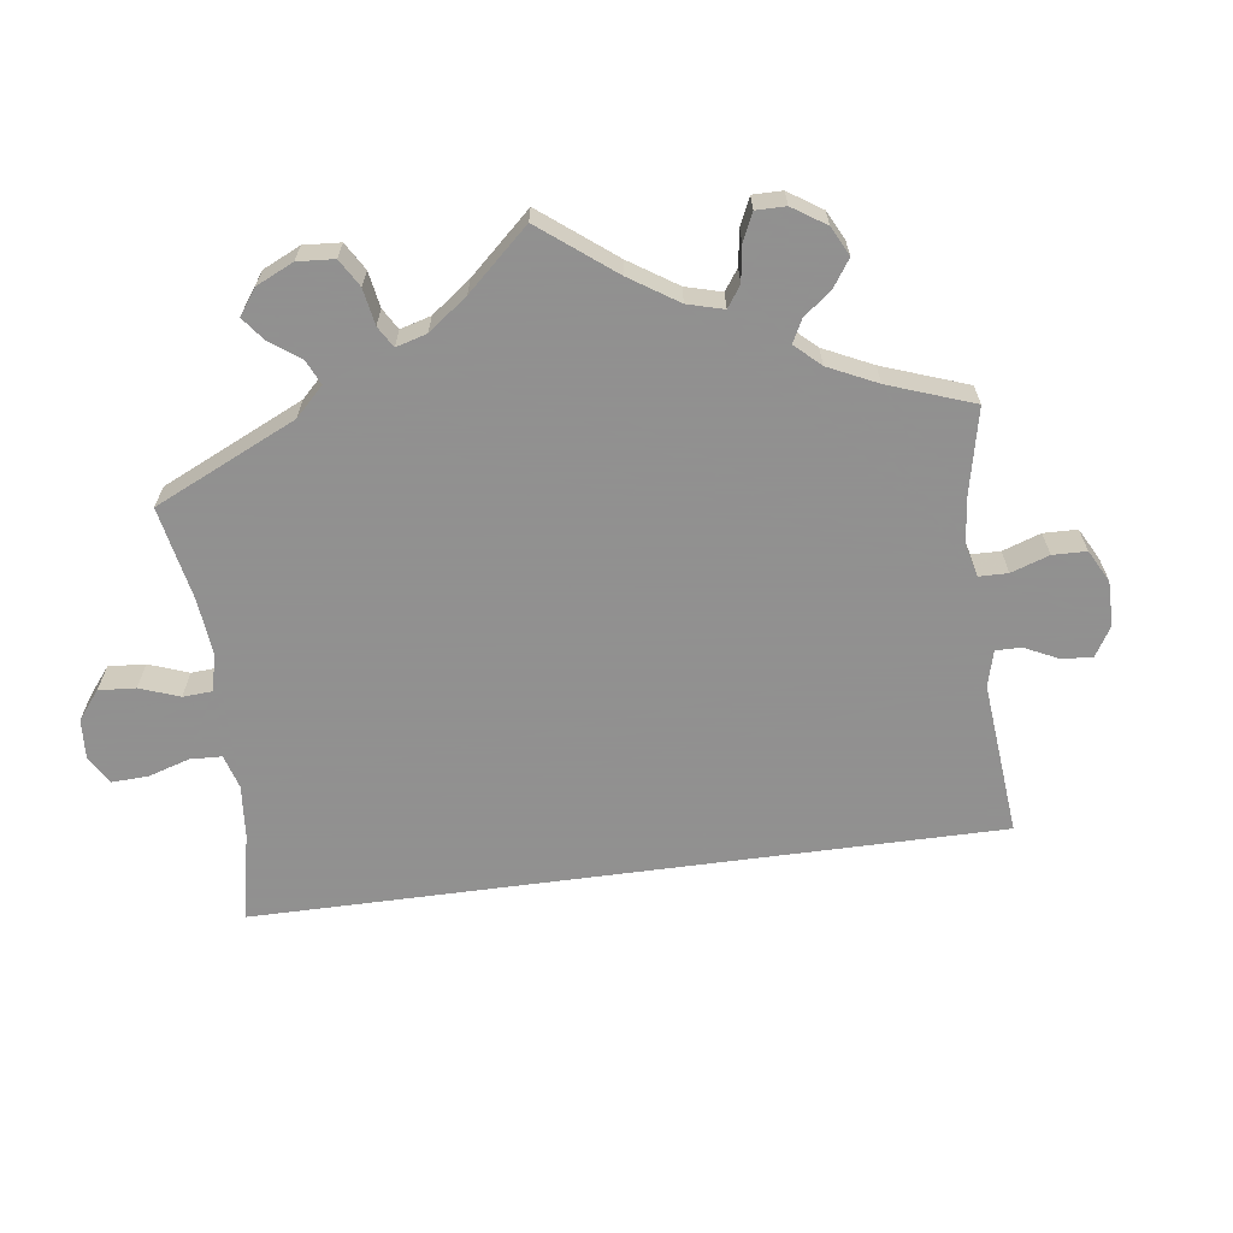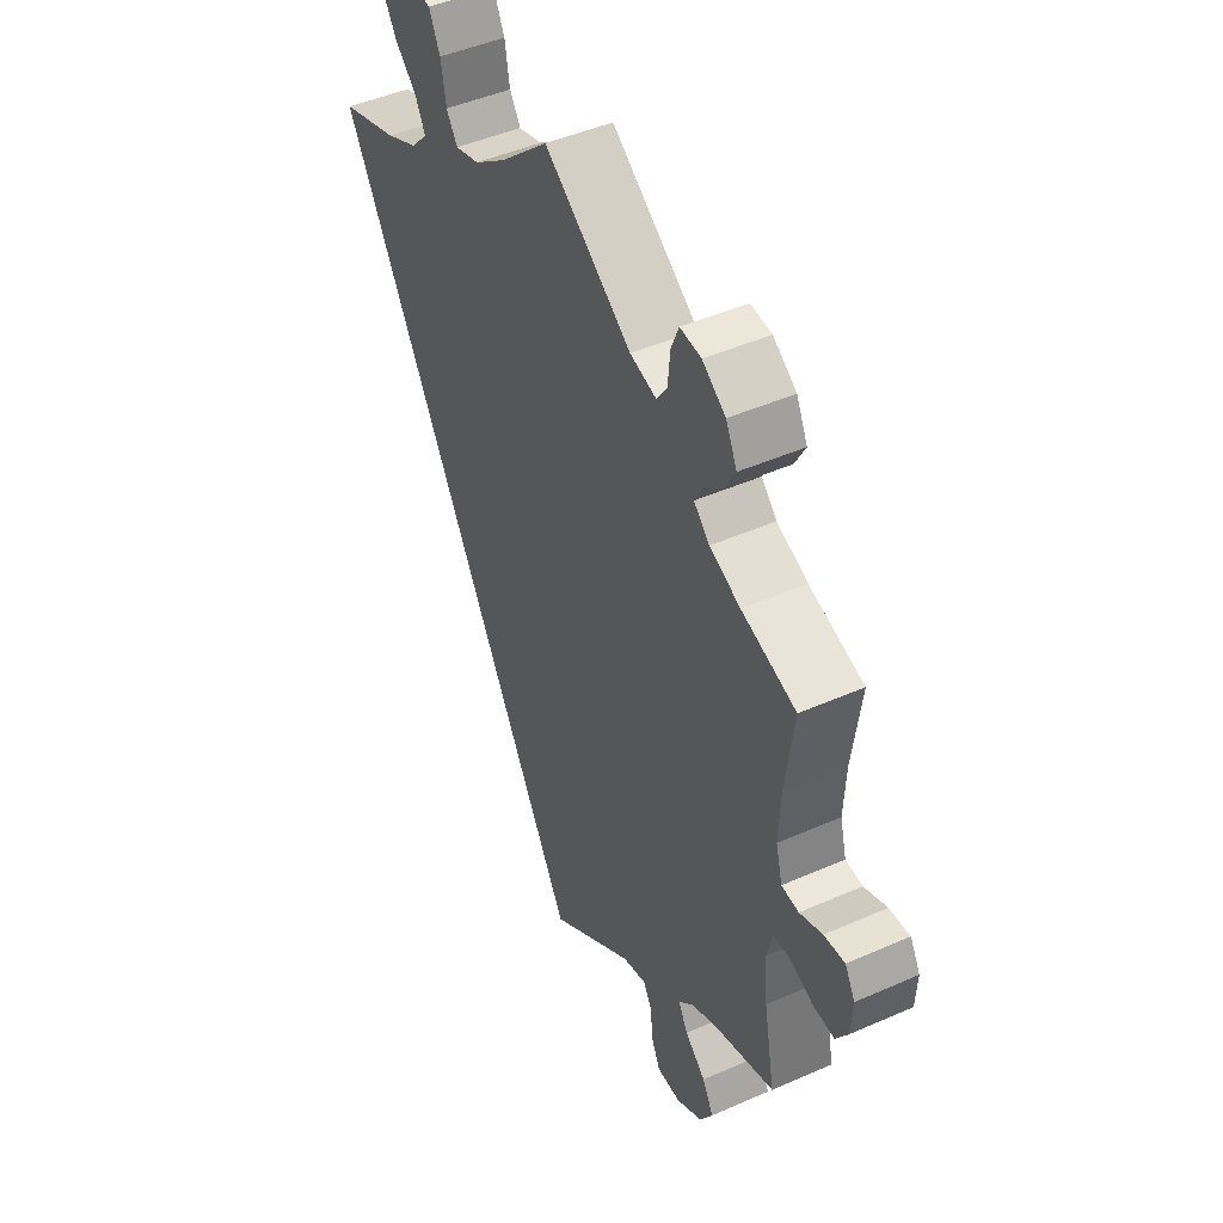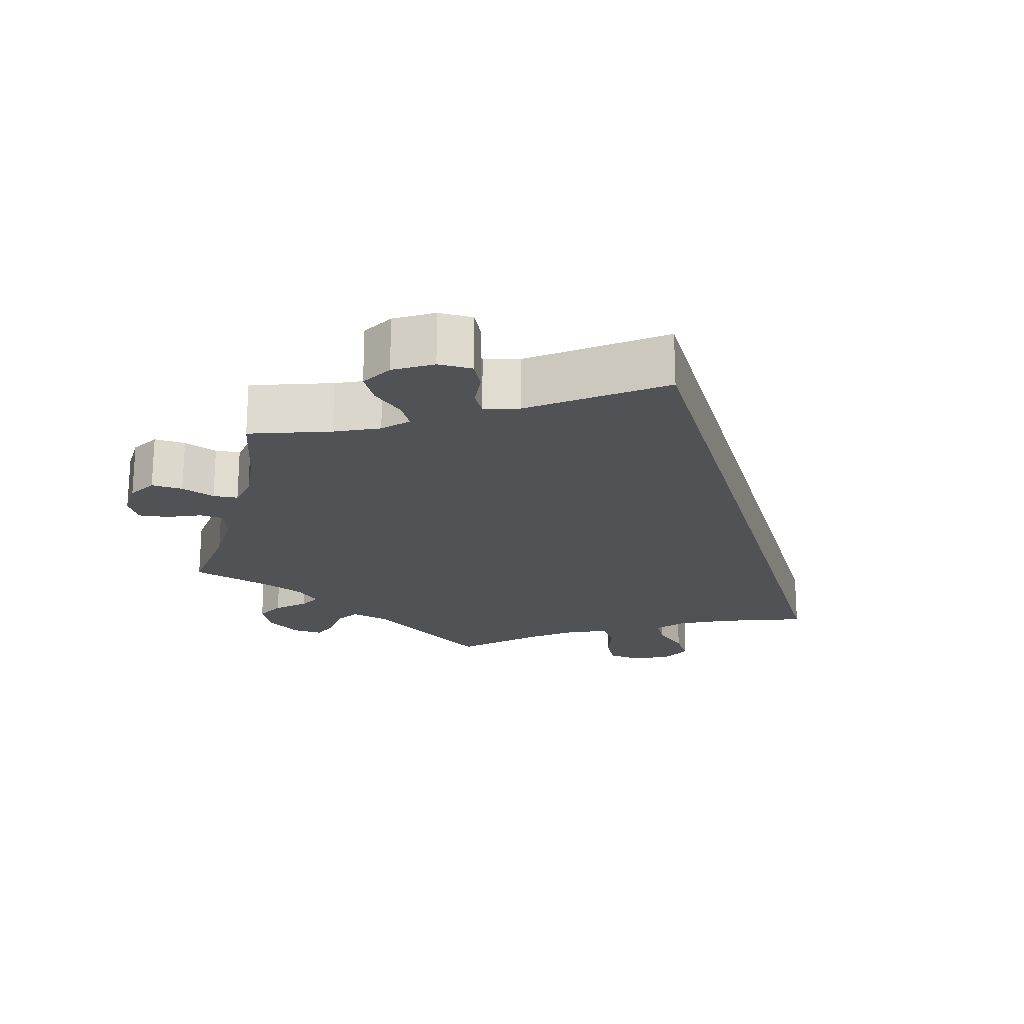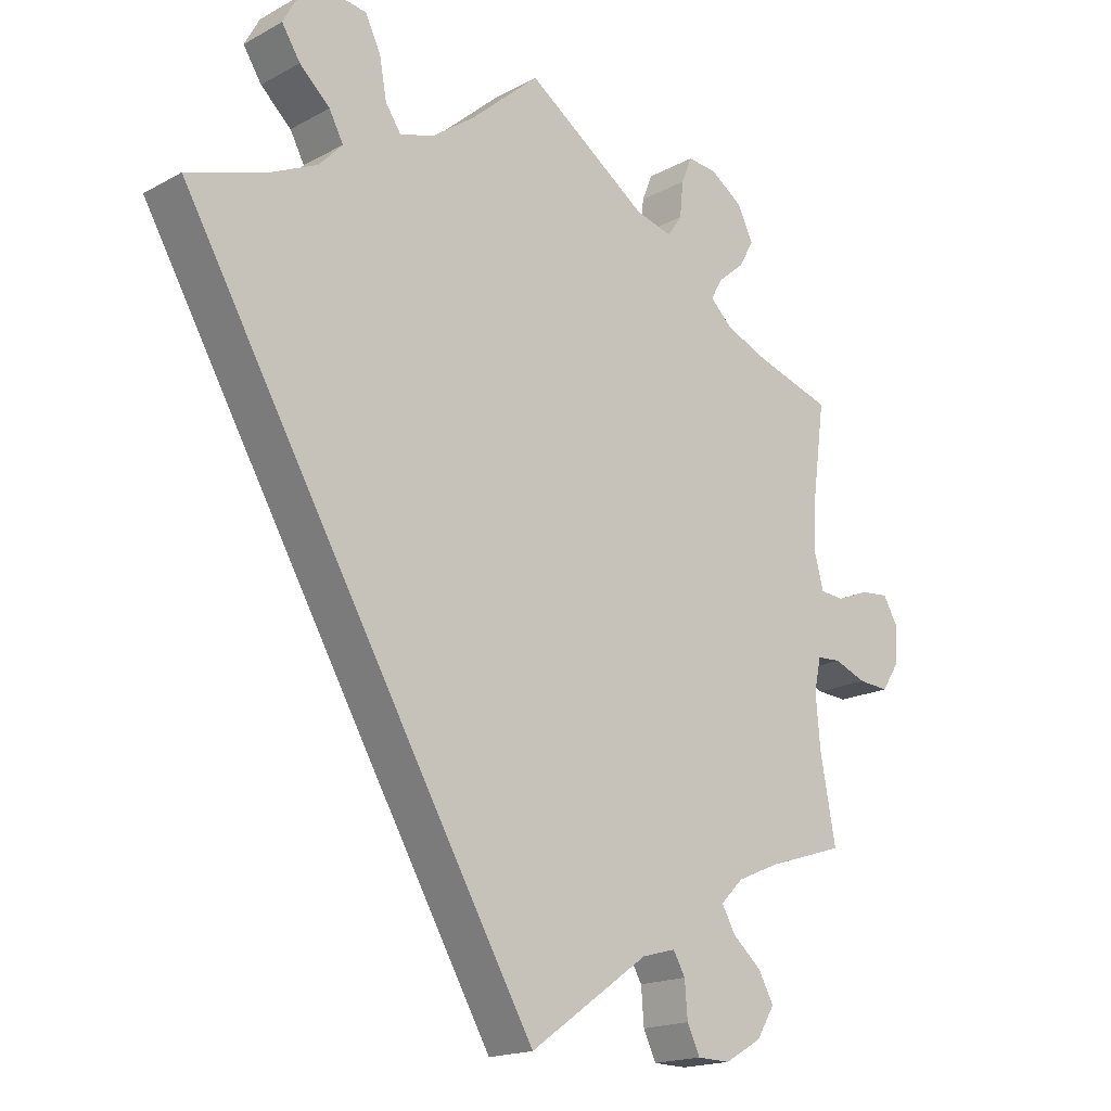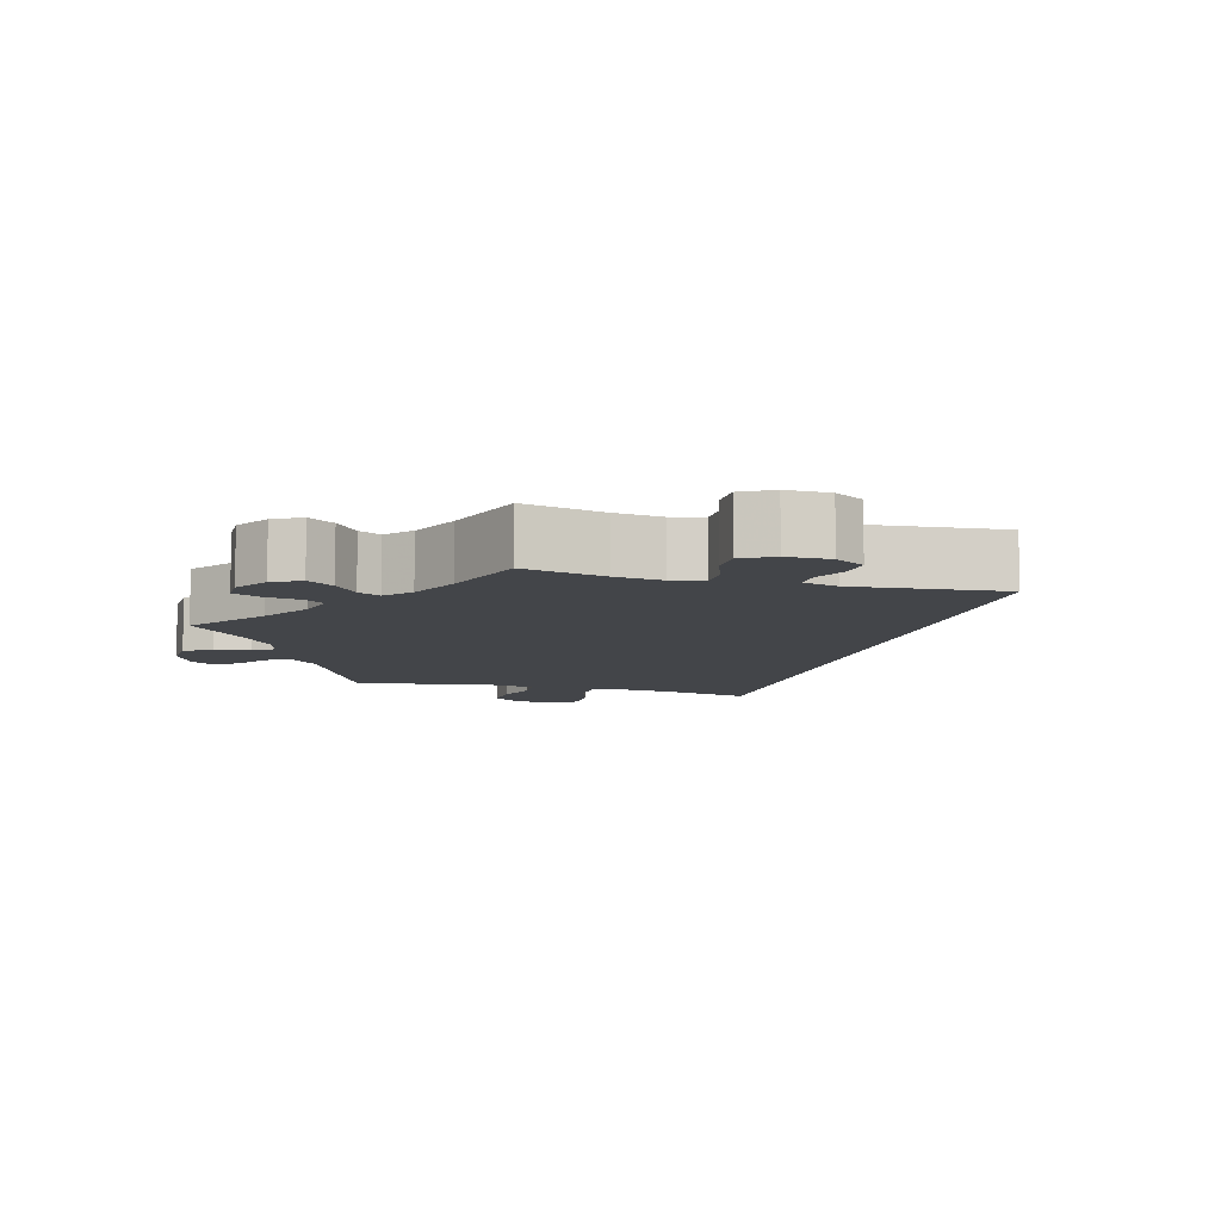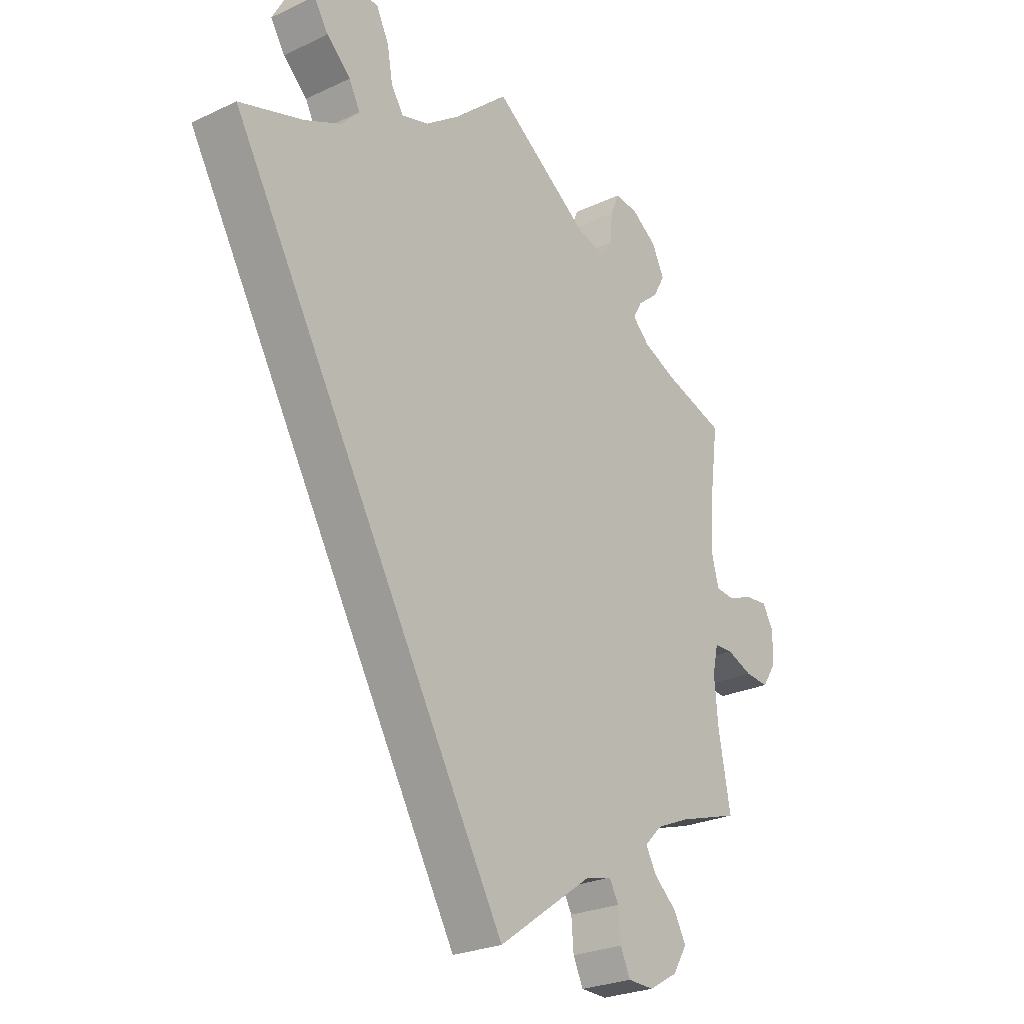
<metadata>
{"format":"obj","ext":"obj","renderer":"f3d","projection":"perspective","resolution":1024,"background":"white","views":[{"elev":-65.8,"azim":67.5,"up":"+Y"},{"elev":46.1,"azim":63.2,"up":"+Z"},{"elev":-20.7,"azim":165.9,"up":"+Y"},{"elev":-17.6,"azim":-43.1,"up":"+Z"},{"elev":-8.9,"azim":134.8,"up":"+Y"},{"elev":-25.7,"azim":-53.1,"up":"+Z"}]}
</metadata>
<code>
v -0.501 0.07 0.289
v -0.386 0.07 0.327
v -0.322 0.07 0.357
v -0.289 0.07 0.392
v -0.309 0.07 0.43
v -0.352 0.07 0.47
v -0.378 0.07 0.511
v -0.357 0.07 0.55
v -0.309 0.07 0.574
v -0.261 0.07 0.567
v -0.239 0.07 0.522
v -0.229 0.07 0.466
v -0.207 0.07 0.433
v -0.159 0.07 0.447
v -0.097 0.07 0.492
v 0 0.07 0.578
v 0.173 0.07 0.457
v 0.225 0.07 0.443
v 0.246 0.07 0.473
v 0.251 0.07 0.523
v 0.266 0.07 0.56
v 0.308 0.07 0.556
v 0.354 0.07 0.524
v 0.376 0.07 0.479
v 0.355 0.07 0.441
v 0.317 0.07 0.409
v 0.301 0.07 0.38
v 0.332 0.07 0.35
v 0.393 0.07 0.324
v 0.501 0.07 0.29
v 0.484 0.07 0.164
v 0.48 0.07 0.087
v 0.493 0.07 0.038
v 0.527 0.07 0.035
v 0.572 0.07 0.053
v 0.613 0.07 0.057
v 0.633 0.07 0.022
v 0.63 0.07 -0.032
v 0.606 0.07 -0.069
v 0.563 0.07 -0.066
v 0.517 0.07 -0.048
v 0.483 0.07 -0.05
v 0.473 0.07 -0.095
v 0.479 0.07 -0.168
v 0.501 0.07 -0.288
v 0.391 0.07 -0.323
v 0.331 0.07 -0.349
v 0.299 0.07 -0.381
v 0.318 0.07 -0.415
v 0.359 0.07 -0.451
v 0.381 0.07 -0.491
v 0.355 0.07 -0.533
v 0.303 0.07 -0.563
v 0.256 0.07 -0.562
v 0.238 0.07 -0.524
v 0.234 0.07 -0.474
v 0.217 0.07 -0.444
v 0.169 0.07 -0.457
v 0 0.07 -0.577
v -0.501 0 0.289
v -0.386 0 0.327
v -0.322 0 0.357
v -0.289 0 0.392
v -0.309 0 0.43
v -0.352 0 0.47
v -0.378 0 0.511
v -0.357 0 0.55
v -0.309 0 0.574
v -0.261 0 0.567
v -0.239 0 0.522
v -0.229 0 0.466
v -0.207 0 0.433
v -0.159 0 0.447
v -0.097 0 0.492
v 0 0 0.578
v 0.173 0 0.457
v 0.225 0 0.443
v 0.246 0 0.473
v 0.251 0 0.523
v 0.266 0 0.56
v 0.308 0 0.556
v 0.354 0 0.524
v 0.376 0 0.479
v 0.355 0 0.441
v 0.317 0 0.409
v 0.301 0 0.38
v 0.332 0 0.35
v 0.393 0 0.324
v 0.501 0 0.29
v 0.484 0 0.164
v 0.48 0 0.087
v 0.493 0 0.038
v 0.527 0 0.035
v 0.572 0 0.053
v 0.613 0 0.057
v 0.633 0 0.022
v 0.63 0 -0.032
v 0.606 0 -0.069
v 0.563 0 -0.066
v 0.517 0 -0.048
v 0.483 0 -0.05
v 0.473 0 -0.095
v 0.479 0 -0.168
v 0.501 0 -0.288
v 0.391 0 -0.323
v 0.331 0 -0.349
v 0.299 0 -0.381
v 0.318 0 -0.415
v 0.359 0 -0.451
v 0.381 0 -0.491
v 0.355 0 -0.533
v 0.303 0 -0.563
v 0.256 0 -0.562
v 0.238 0 -0.524
v 0.234 0 -0.474
v 0.217 0 -0.444
v 0.169 0 -0.457
v 0 0 -0.577
f 58 59 1 2
f 57 58 2 3
f 53 54 55 56
f 53 56 57
f 49 50 51 52
f 48 49 52 53
f 44 45 46
f 43 44 46 47
f 42 43 47 48
f 38 39 40 41
f 38 41 42
f 37 38 42
f 34 35 36 37
f 33 34 37 42
f 32 33 42 48
f 29 30 31
f 28 29 31 32
f 27 28 32 48
f 23 24 25 26
f 23 26 27
f 22 23 27
f 19 20 21 22
f 18 19 22 27
f 17 18 27 48
f 15 16 17 48
f 9 10 11 12
f 9 12 13
f 8 9 13
f 5 6 7 8
f 4 5 8 13
f 3 4 13 14
f 53 57 3 14
f 14 15 48 53
f 61 60 118 117
f 62 61 117 116
f 115 114 113 112
f 116 115 112
f 111 110 109 108
f 112 111 108 107
f 105 104 103
f 106 105 103 102
f 107 106 102 101
f 100 99 98 97
f 101 100 97
f 101 97 96
f 96 95 94 93
f 101 96 93 92
f 107 101 92 91
f 90 89 88
f 91 90 88 87
f 107 91 87 86
f 85 84 83 82
f 86 85 82
f 86 82 81
f 81 80 79 78
f 86 81 78 77
f 107 86 77 76
f 107 76 75 74
f 71 70 69 68
f 72 71 68
f 72 68 67
f 67 66 65 64
f 72 67 64 63
f 73 72 63 62
f 73 62 116 112
f 112 107 74 73
f 1 60 61 2
f 2 61 62 3
f 3 62 63 4
f 4 63 64 5
f 5 64 65 6
f 6 65 66 7
f 7 66 67 8
f 8 67 68 9
f 9 68 69 10
f 10 69 70 11
f 11 70 71 12
f 12 71 72 13
f 13 72 73 14
f 14 73 74 15
f 15 74 75 16
f 16 75 76 17
f 17 76 77 18
f 18 77 78 19
f 19 78 79 20
f 20 79 80 21
f 21 80 81 22
f 22 81 82 23
f 23 82 83 24
f 24 83 84 25
f 25 84 85 26
f 26 85 86 27
f 27 86 87 28
f 28 87 88 29
f 29 88 89 30
f 30 89 90 31
f 31 90 91 32
f 32 91 92 33
f 33 92 93 34
f 34 93 94 35
f 35 94 95 36
f 36 95 96 37
f 37 96 97 38
f 38 97 98 39
f 39 98 99 40
f 40 99 100 41
f 41 100 101 42
f 42 101 102 43
f 43 102 103 44
f 44 103 104 45
f 45 104 105 46
f 46 105 106 47
f 47 106 107 48
f 48 107 108 49
f 49 108 109 50
f 50 109 110 51
f 51 110 111 52
f 52 111 112 53
f 53 112 113 54
f 54 113 114 55
f 55 114 115 56
f 56 115 116 57
f 57 116 117 58
f 58 117 118 59
f 59 118 60 1

</code>
